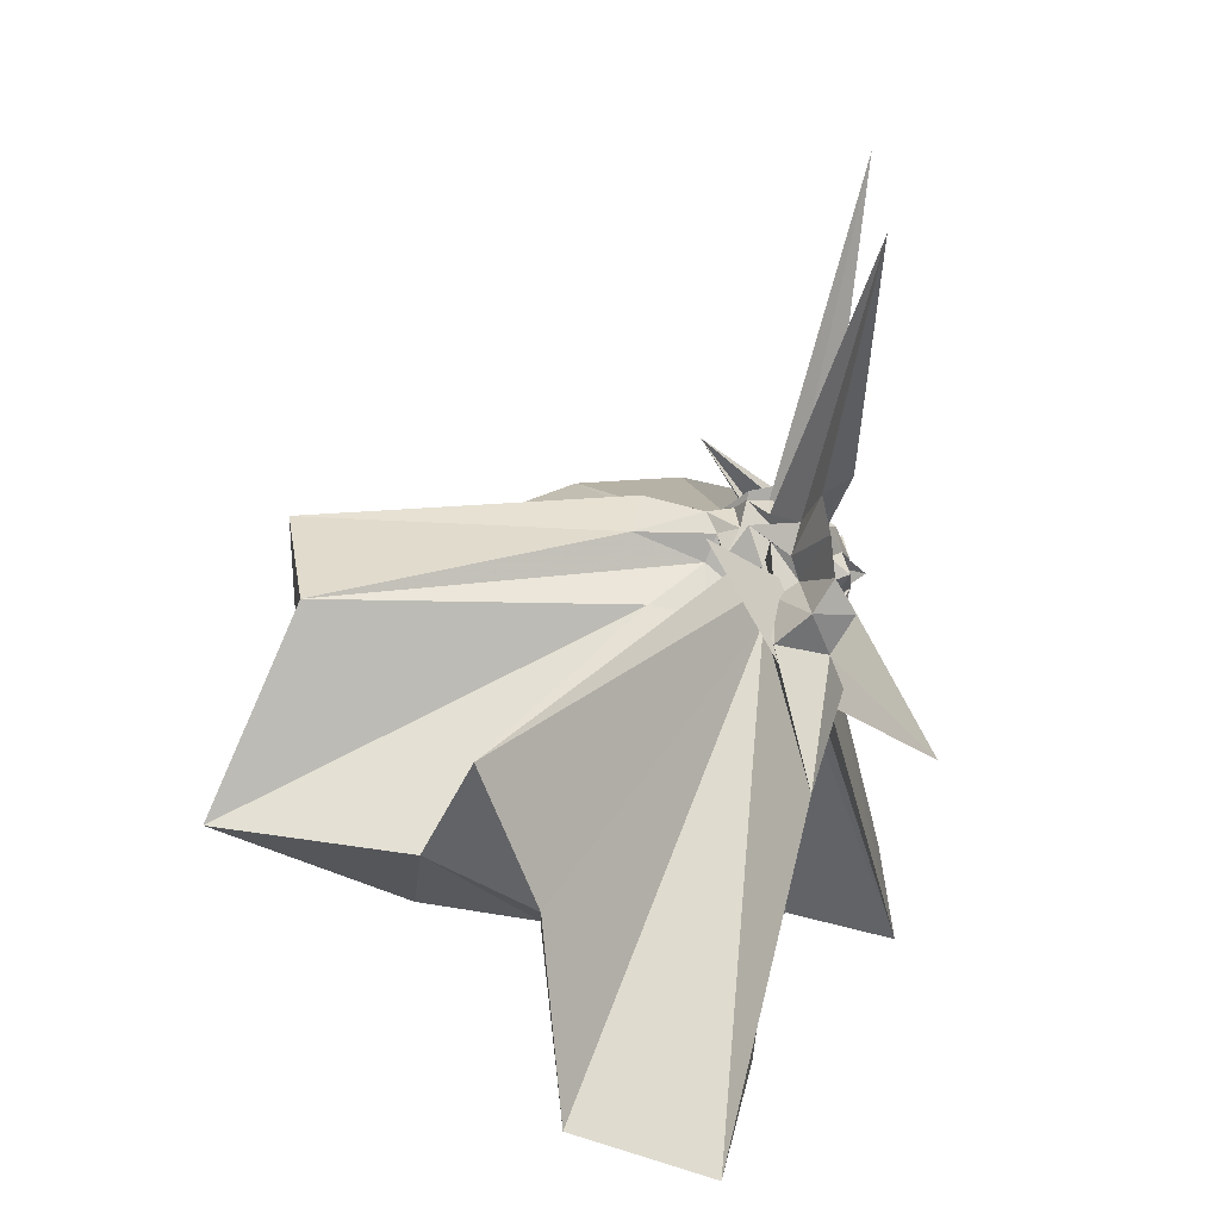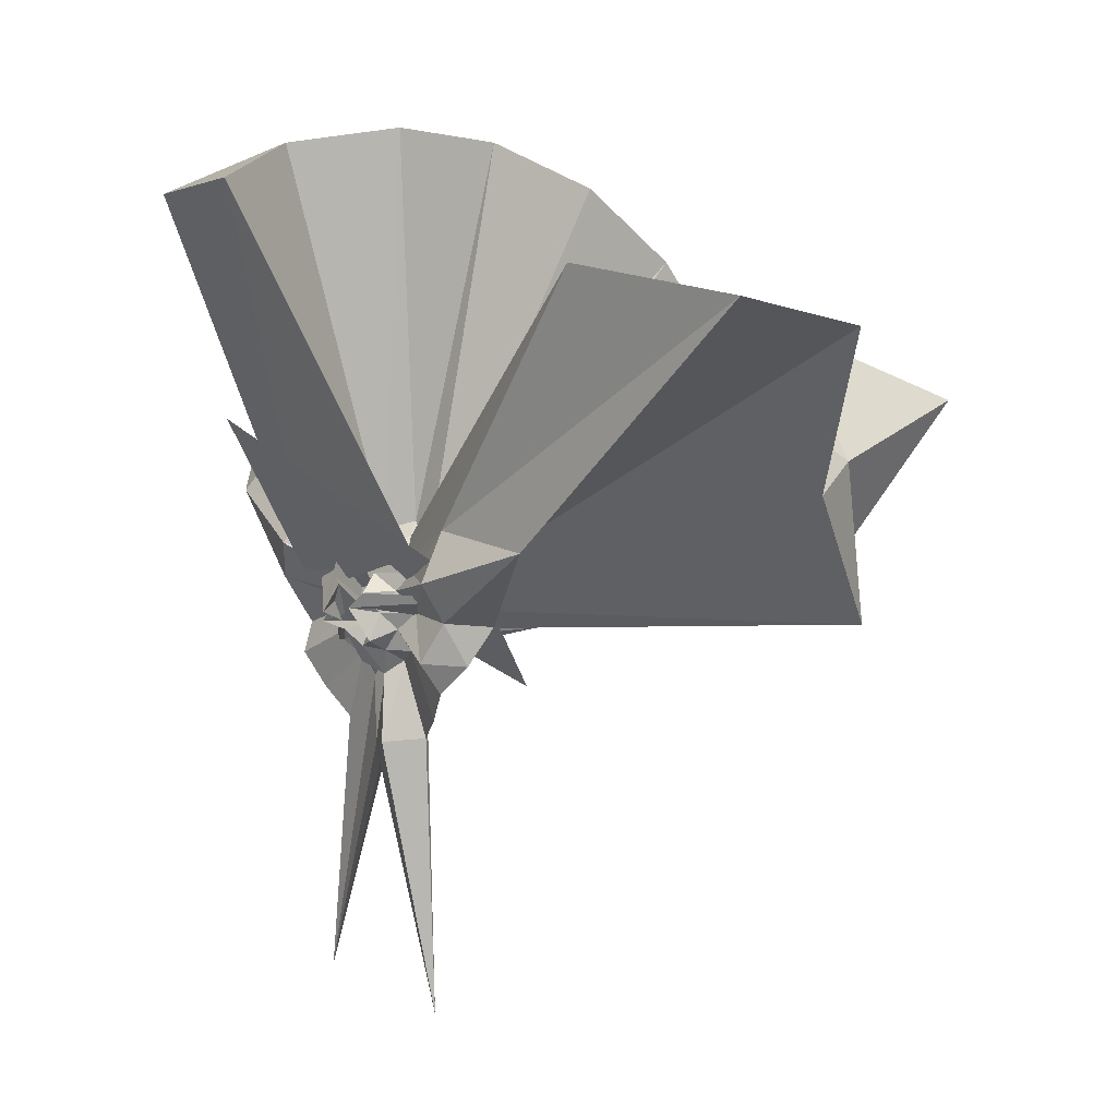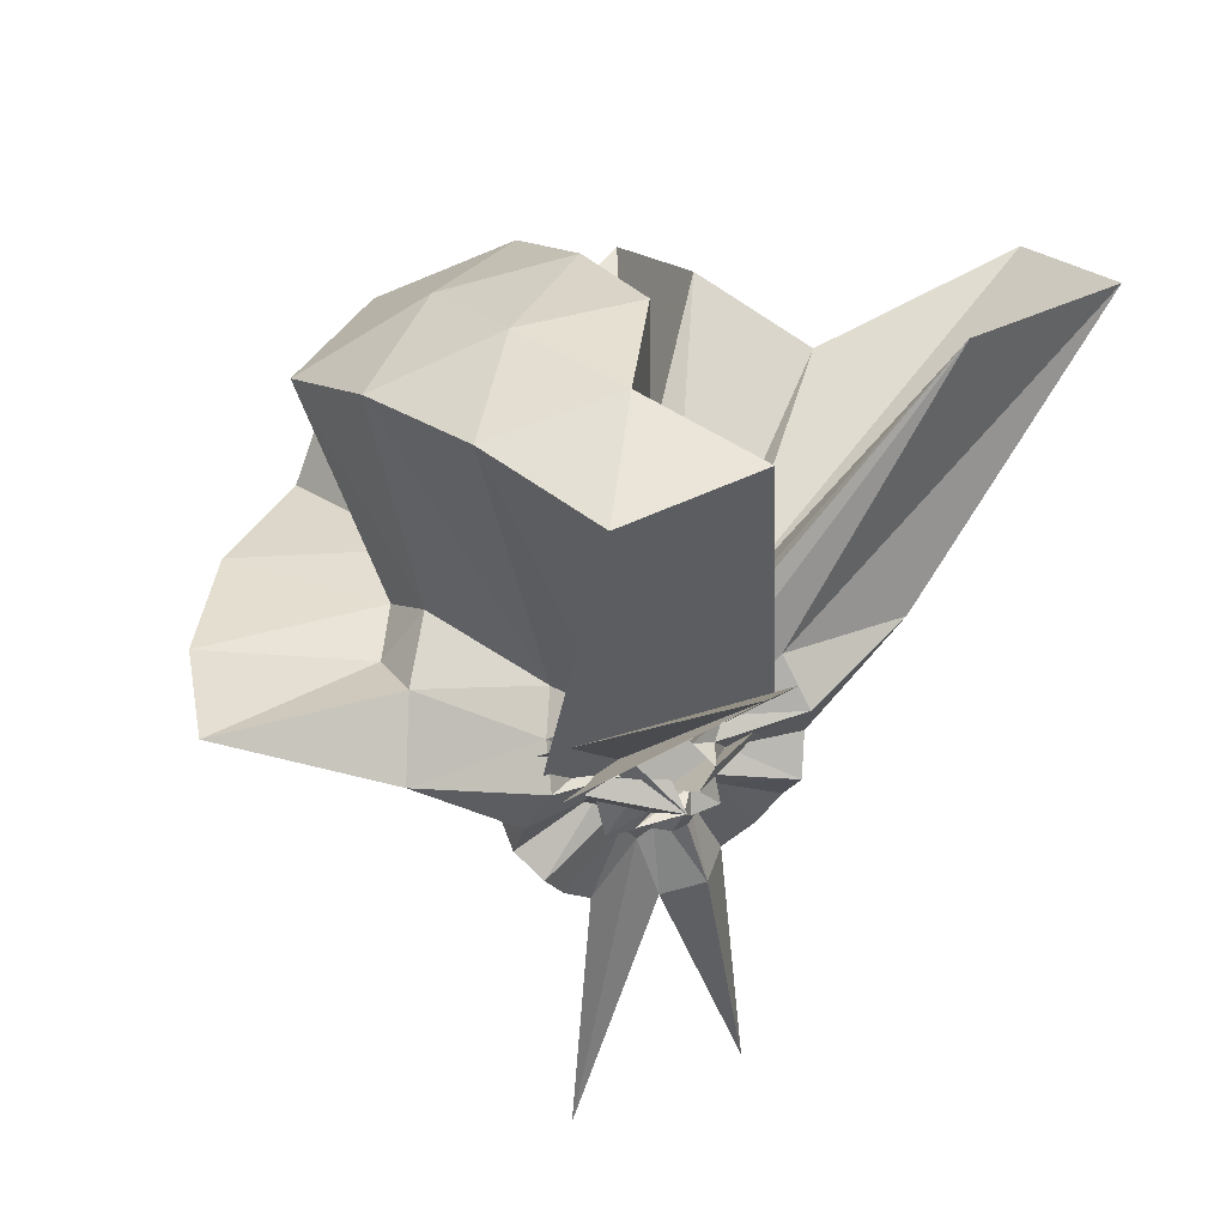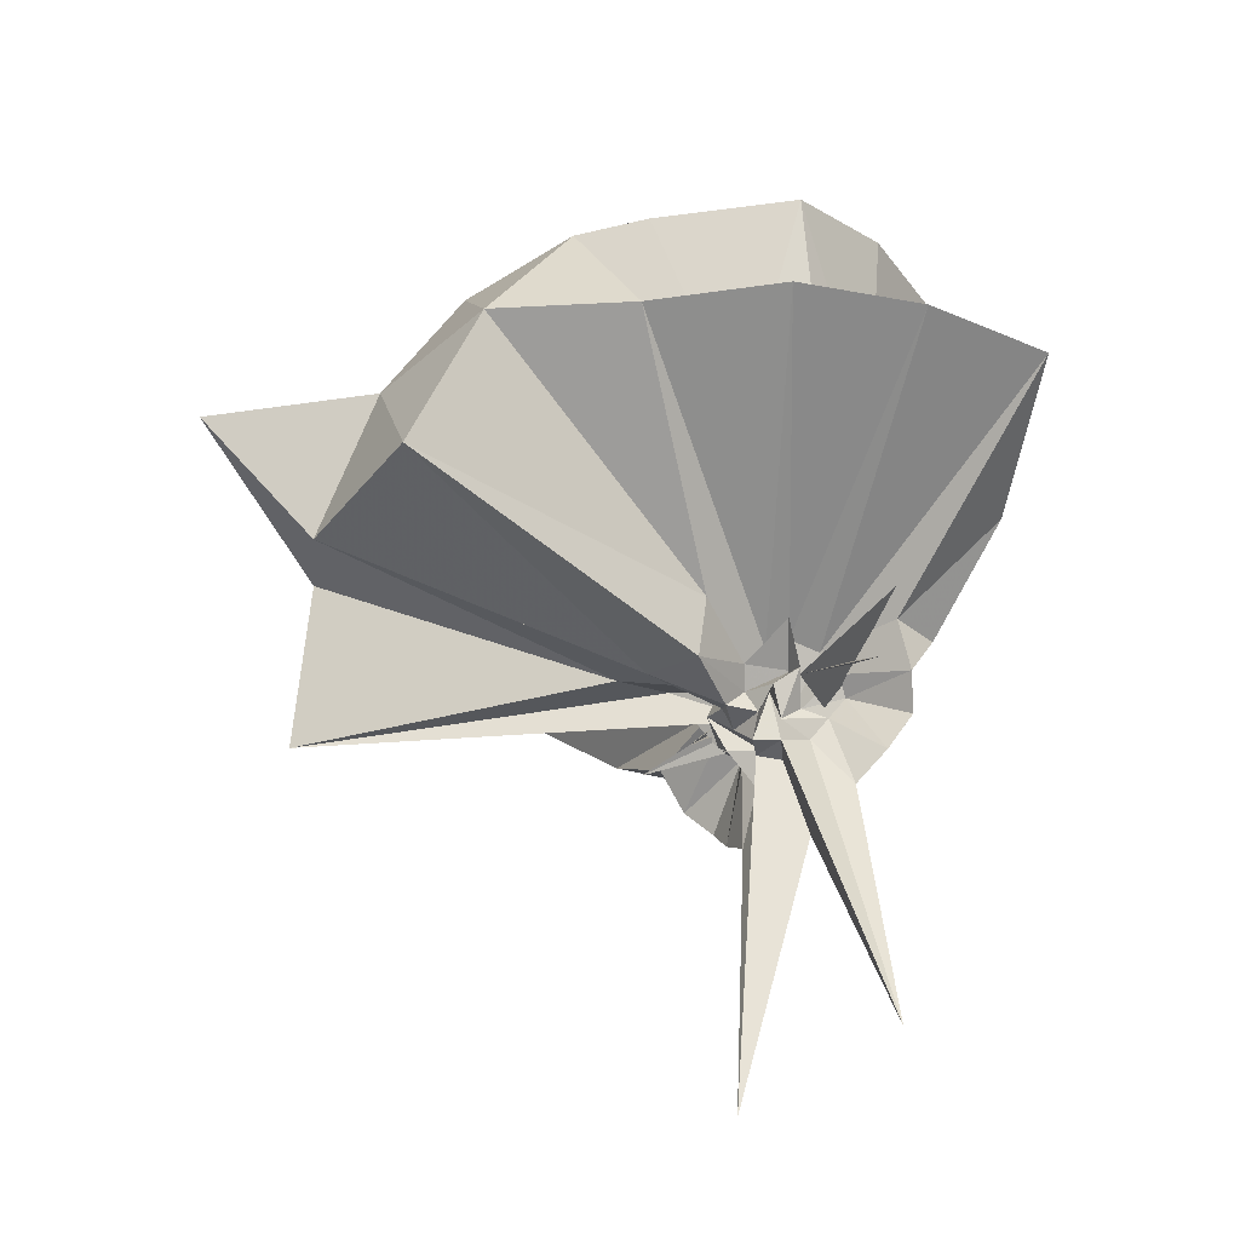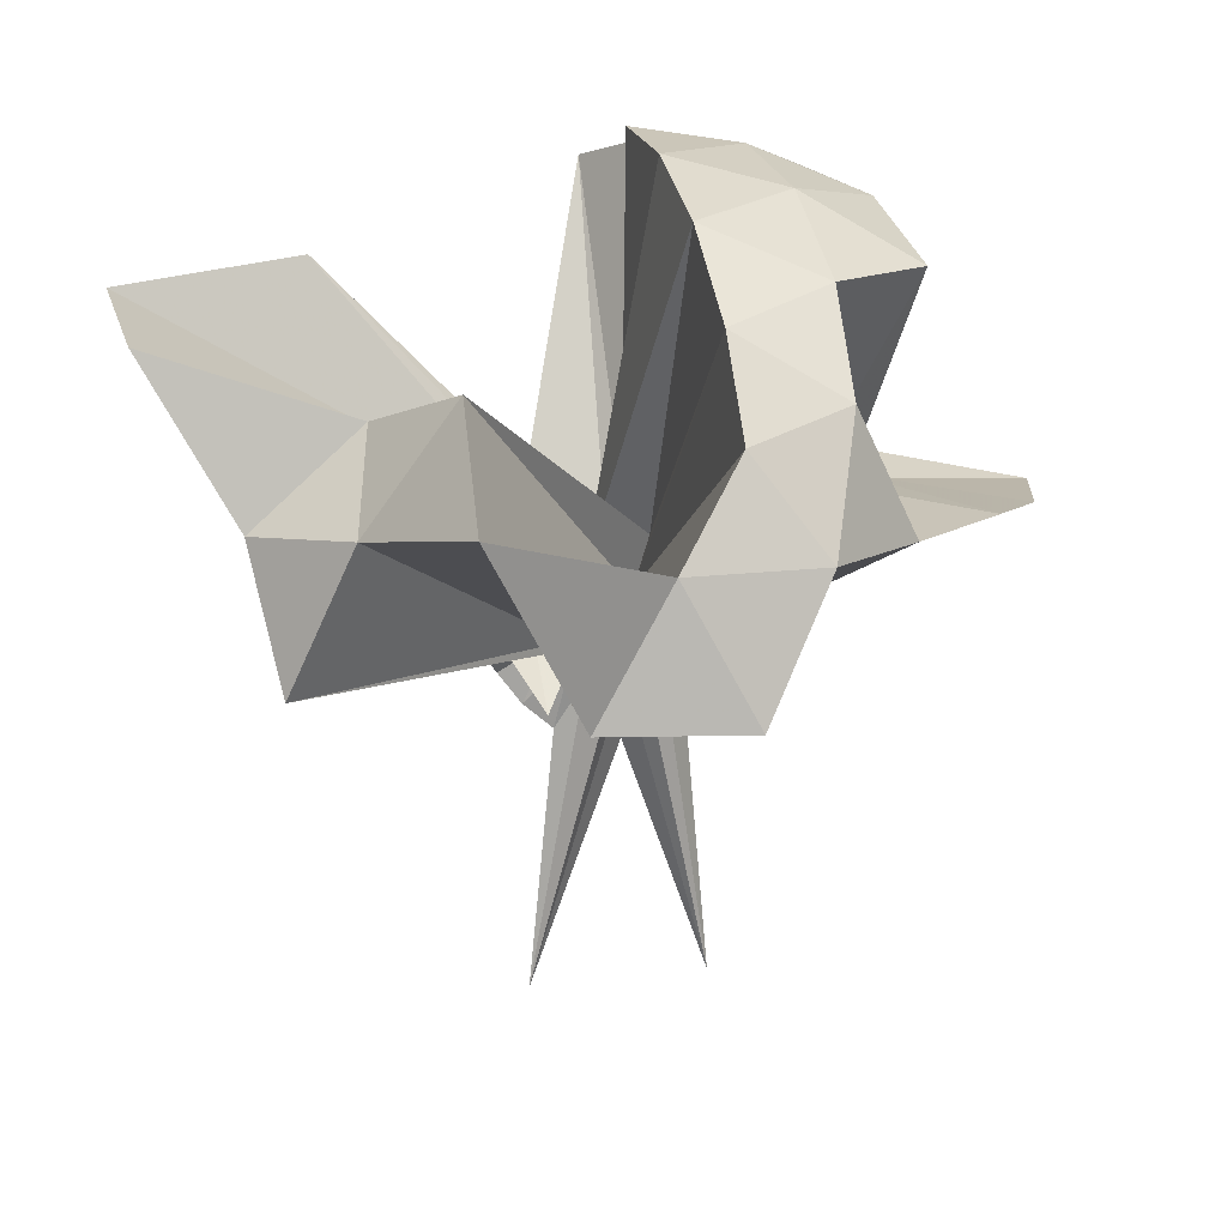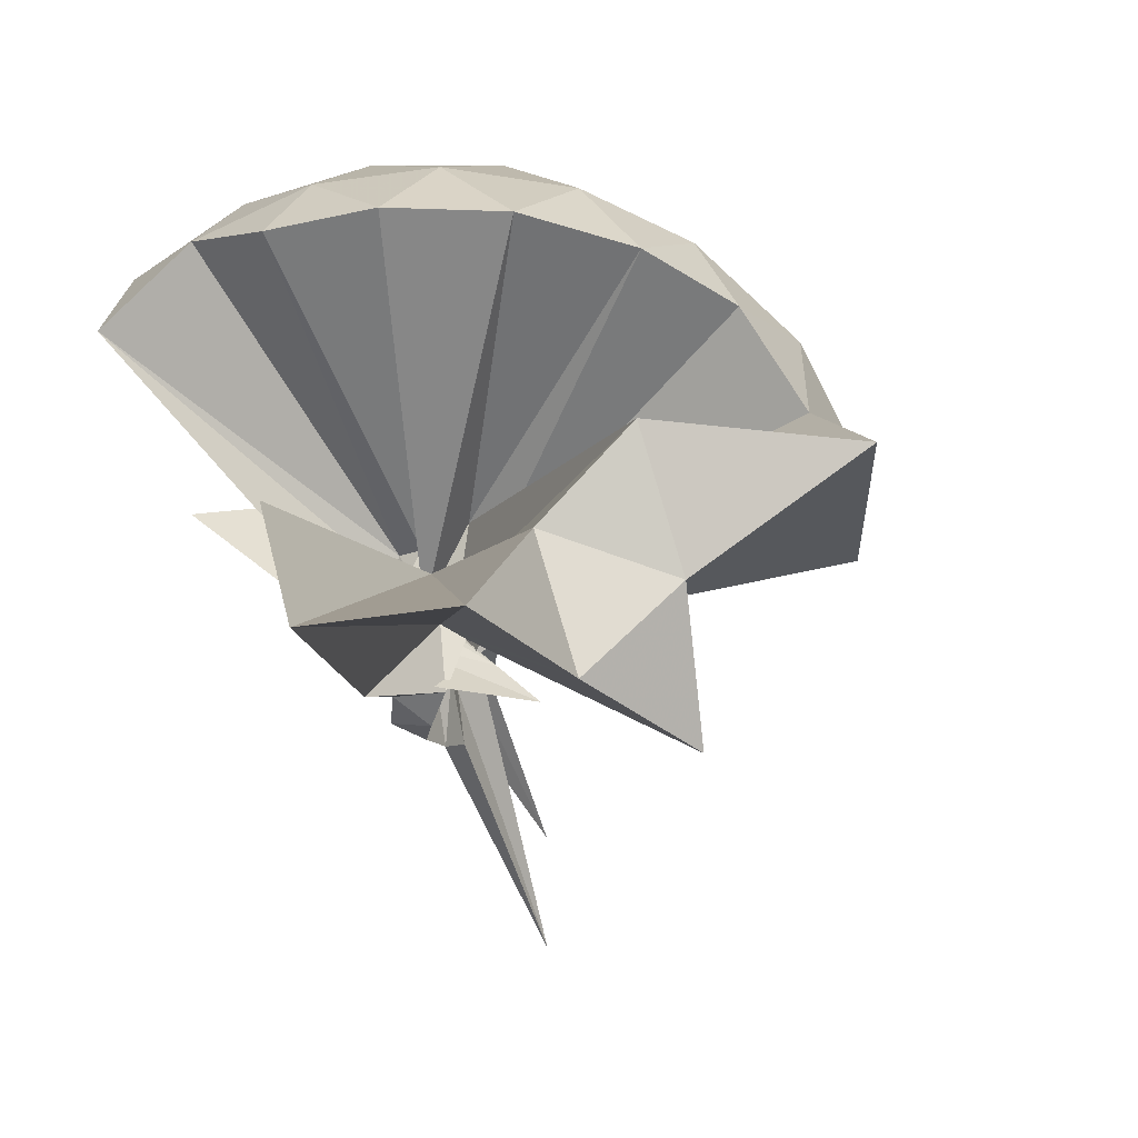
<metadata>
{"format":"obj","ext":"obj","renderer":"f3d","projection":"perspective","resolution":1024,"background":"white","views":[{"elev":-58.6,"azim":172.5,"up":"+Y"},{"elev":9.8,"azim":-36.6,"up":"+Z"},{"elev":37.0,"azim":-118.7,"up":"+Z"},{"elev":-42.7,"azim":135.2,"up":"+Z"},{"elev":14.1,"azim":75.9,"up":"+Z"},{"elev":-56.5,"azim":20.1,"up":"+Y"}]}
</metadata>
<code>
v -0.9158 -0.1023 1.12
v -0.9244 -0.1017 -0.03976
v -0.04488 -0.1015 0.6154
v -0.1153 0.1302 0.6748
v -0.5371 0.1732 0.448
v -0.6481 0.2967 0.4337
v -0.7559 0.3695 0.3983
v -0.9024 0.3804 0.4381
v -0.9942 0.1525 0.2994
v -0.9642 0.03483 0.1865
v -0.9993 0.0163 0.2389
v -0.7411 0.111 -0.06341
v -1.342 -0.09935 0.5376
v -0.7407 -0.311 -0.06396
v -1.019 -0.1441 0.1896
v -0.9819 -0.2325 0.1972
v -0.9894 -0.3556 0.3049
v -0.8799 -1.164 0.8306
v -0.5701 -1.151 0.7588
v -0.5009 -0.713 0.611
v -0.2541 -0.5776 0.6988
v -0.7875 -0.12 0.1803
v 0.03522 0.04915 0.4058
v -0.1564 0.2749 0.3984
v -0.3253 0.5036 0.4046
v -0.5289 0.6573 0.3787
v -0.7788 0.74 0.3751
v -0.9928 0.436 0.2964
v -1.052 0.1724 0.2152
v -1.006 0.004063 0.159
v -1.109 -0.08271 0.1062
v -0.8963 0.2713 0.1931
v -0.9424 -0.4484 0.1693
v -1.064 -0.1702 0.1553
v -1.003 -0.2032 0.1581
v -1.058 -0.382 0.2045
v -0.9927 -0.6352 0.2954
v -0.8951 -0.234 0.1592
v -0.4826 -0.9558 0.4046
v -0.2498 -0.7777 0.4349
v 0.1762 -0.6378 0.5214
v 0.03186 -0.2478 0.4027
v -0.6055 0.002767 0.1203
v -0.7947 -0.01955 0.1169
v -0.8248 0.01703 0.1396
v -0.88 0.04718 0.1207
v -0.9108 0.2226 0.1169
v -1.023 0.217 0.1305
v -0.992 0.05107 0.1203
v -1.022 -0.01226 0.1099
v -1.063 -0.07362 0.1609
v -0.9797 -0.1104 0.06
v -1.075 -0.1287 0.1183
v -1.034 -0.1858 0.1122
v -0.9784 -0.241 0.1134
v -1.015 -0.3981 0.1194
v -0.8984 -0.4119 0.1009
v -0.8542 -0.24 0.1058
v -0.3249 -0.908 0.1175
v -0.6519 -0.2898 0.1157
v 0.03645 -0.4098 0.119
v 0.0882 -0.0983 0.116
v -0.7626 -0.04817 0.07745
v -0.7743 0.06313 0.1359
v -0.9046 -0.06755 0.0273
v -0.9116 0.06417 0.07227
v -0.9597 0.2089 0.02249
v -0.9579 0.01958 0.09528
v -0.9995 0.03244 0.01621
v -1.041 -0.0607 0.09081
v -1.058 0.0003249 0.06758
v -1.019 -0.1426 0.08719
v -1.059 -0.186 0.05321
v -1 -0.2043 0.07489
v -1.055 -0.3706 0.03554
v -0.9623 -0.4084 0.02373
v -0.9036 -0.2683 0.07877
v -0.8797 -0.1243 0.04892
v -0.7724 -0.2647 0.1432
v -0.7658 -0.1526 0.08281
v -0.6059 -0.1617 0.02515
v -0.6253 -0.04032 0.005837
v -0.8523 -0.006145 0.08861
v -0.8279 0.03934 0.05568
v -0.8812 -0.01041 0.01045
v -0.947 0.05022 0.04082
v -1.006 0.1671 -0.03442
v -0.9793 -0.008071 0.05484
v -1.021 -0.02438 0.02597
v -1.011 -0.074 0.05165
v -1.067 -0.09998 0.06697
v -1.042 -0.1314 0.03347
v -1.011 -0.173 0.02641
v -0.9811 -0.2258 0.02971
v -1 -0.3639 -0.03768
v -0.9511 -0.2363 0.05413
v -0.8857 -0.1841 -0.001773
v -0.8751 -0.2274 0.03724
v -0.8216 -0.171 0.1162
v -0.7824 -0.1295 0.02496
v -0.7565 -0.09463 -0.003612
v -0.7951 -0.07918 0.04412
v -0.194 -0.09845 0.8124
v -0.3081 0.1499 0.8738
v -0.4885 0.3991 0.873
v -0.7885 0.2912 0.5105
v -0.9264 0.1082 0.3609
v -0.942 -0.02401 0.2434
v -1.003 -0.05799 0.2045
v -0.9721 0.1752 0.1002
v -1.031 -0.315 0.2502
v -0.8147 -0.2486 0.02116
v -0.9594 -0.1793 0.2217
v -0.9631 -0.7522 0.8732
v -0.8404 -0.318 0.3404
v -0.8338 -0.1947 0.2053
v -0.7781 -0.08604 0.298
v -0.4123 -0.1001 0.9828
v -0.57 0.1495 1.023
v -0.7582 0.3757 0.9834
v -1.043 0.3027 1.023
v -1.316 0.1956 0.982
v -1.337 -0.1014 1.025
v -0.9826 -0.1275 0.2413
v -0.932 -0.1546 0.2612
v -0.8834 -0.1706 0.2375
v -0.9243 -0.1951 0.1854
v -0.671 -0.09749 1.086
v -0.8378 0.1294 1.087
v -1.108 0.04016 1.089
v -0.9556 -0.08669 0.2703
v -0.8942 -0.1177 0.2862
v -0.8035 -0.01077 0.02865
v -0.8432 -0.02905 -0.02653
v -0.9339 0.01432 0.003378
v -0.9843 0.1152 -0.1052
v -0.9682 -0.01909 -0.005764
v -0.987 -0.07524 -0.01736
v -1.025 -0.09994 -0.006883
v -0.9994 -0.1486 -0.02989
v -0.9635 -0.1723 -0.002026
v -0.9834 -0.3132 -0.1052
v -0.9286 -0.2153 0.009152
v -0.8379 -0.171 -0.02589
v -0.7996 -0.1851 0.0463
v -0.8257 -0.1395 0.0008847
v -0.8163 -0.06414 -0.0031
v -0.8447 -0.05814 0.06088
v -0.9125 -0.01817 -0.04495
v -0.9648 0.04612 -0.1638
v -0.9627 -0.05611 -0.05446
v -0.9543 -0.09466 0.009474
v -1.028 -0.18 -0.1698
v -0.9612 -0.2493 -0.1582
v -0.9387 -0.1858 -0.05422
v -0.9137 -0.1469 0.005388
v -0.8345 -0.09805 -0.04324
v -0.884 -0.06791 -0.03292
v -0.9822 0.1026 -0.7458
v -0.9874 -0.09396 -0.1977
v -0.9795 -0.3028 -0.7503
v -0.8813 -0.1331 -0.03523
f 3 23 4
f 4 23 24
f 4 24 5
f 5 24 25
f 5 25 6
f 6 25 26
f 6 26 7
f 7 26 27
f 7 27 8
f 8 27 28
f 8 28 9
f 9 28 29
f 9 29 10
f 10 29 30
f 10 30 11
f 11 30 31
f 11 31 12
f 12 31 32
f 12 32 13
f 13 32 33
f 13 33 14
f 14 33 34
f 14 34 15
f 15 34 35
f 15 35 16
f 16 35 36
f 16 36 17
f 17 36 37
f 17 37 18
f 18 37 38
f 18 38 19
f 19 38 39
f 19 39 20
f 20 39 40
f 20 40 21
f 21 40 41
f 21 41 22
f 22 41 42
f 22 42 3
f 3 42 23
f 23 43 24
f 24 43 44
f 24 44 25
f 25 44 45
f 25 45 26
f 26 45 46
f 26 46 27
f 27 46 47
f 27 47 28
f 28 47 48
f 28 48 29
f 29 48 49
f 29 49 30
f 30 49 50
f 30 50 31
f 31 50 51
f 31 51 32
f 32 51 52
f 32 52 33
f 33 52 53
f 33 53 34
f 34 53 54
f 34 54 35
f 35 54 55
f 35 55 36
f 36 55 56
f 36 56 37
f 37 56 57
f 37 57 38
f 38 57 58
f 38 58 39
f 39 58 59
f 39 59 40
f 40 59 60
f 40 60 41
f 41 60 61
f 41 61 42
f 42 61 62
f 42 62 23
f 23 62 43
f 43 63 44
f 44 63 64
f 44 64 45
f 45 64 65
f 45 65 46
f 46 65 66
f 46 66 47
f 47 66 67
f 47 67 48
f 48 67 68
f 48 68 49
f 49 68 69
f 49 69 50
f 50 69 70
f 50 70 51
f 51 70 71
f 51 71 52
f 52 71 72
f 52 72 53
f 53 72 73
f 53 73 54
f 54 73 74
f 54 74 55
f 55 74 75
f 55 75 56
f 56 75 76
f 56 76 57
f 57 76 77
f 57 77 58
f 58 77 78
f 58 78 59
f 59 78 79
f 59 79 60
f 60 79 80
f 60 80 61
f 61 80 81
f 61 81 62
f 62 81 82
f 62 82 43
f 43 82 63
f 63 83 64
f 64 83 84
f 64 84 65
f 65 84 85
f 65 85 66
f 66 85 86
f 66 86 67
f 67 86 87
f 67 87 68
f 68 87 88
f 68 88 69
f 69 88 89
f 69 89 70
f 70 89 90
f 70 90 71
f 71 90 91
f 71 91 72
f 72 91 92
f 72 92 73
f 73 92 93
f 73 93 74
f 74 93 94
f 74 94 75
f 75 94 95
f 75 95 76
f 76 95 96
f 76 96 77
f 77 96 97
f 77 97 78
f 78 97 98
f 78 98 79
f 79 98 99
f 79 99 80
f 80 99 100
f 80 100 81
f 81 100 101
f 81 101 82
f 82 101 102
f 82 102 63
f 63 102 83
f 103 104 118
f 104 119 118
f 104 105 119
f 105 120 119
f 105 106 120
f 106 107 120
f 107 121 120
f 107 108 121
f 108 122 121
f 108 109 122
f 109 110 122
f 110 123 122
f 110 111 123
f 111 124 123
f 111 112 124
f 112 113 124
f 113 125 124
f 113 114 125
f 114 126 125
f 114 115 126
f 115 116 126
f 116 127 126
f 116 117 127
f 117 118 127
f 117 103 118
f 118 119 128
f 119 129 128
f 119 120 129
f 120 121 129
f 121 130 129
f 121 122 130
f 122 123 130
f 123 131 130
f 123 124 131
f 124 125 131
f 125 132 131
f 125 126 132
f 126 127 132
f 127 128 132
f 127 118 128
f 133 148 134
f 134 148 149
f 134 149 135
f 135 149 150
f 135 150 136
f 136 150 137
f 137 150 151
f 137 151 138
f 138 151 152
f 138 152 139
f 139 152 140
f 140 152 153
f 140 153 141
f 141 153 154
f 141 154 142
f 142 154 143
f 143 154 155
f 143 155 144
f 144 155 156
f 144 156 145
f 145 156 146
f 146 156 157
f 146 157 147
f 147 157 148
f 147 148 133
f 148 158 149
f 149 158 159
f 149 159 150
f 150 159 151
f 151 159 160
f 151 160 152
f 152 160 153
f 153 160 161
f 153 161 154
f 154 161 155
f 155 161 162
f 155 162 156
f 156 162 157
f 157 162 158
f 157 158 148
f 3 4 103
f 103 4 104
f 4 5 104
f 104 5 105
f 5 6 105
f 105 6 106
f 6 7 106
f 7 8 106
f 106 8 107
f 8 9 107
f 107 9 108
f 9 10 108
f 108 10 109
f 10 11 109
f 11 12 109
f 109 12 110
f 12 13 110
f 110 13 111
f 13 14 111
f 111 14 112
f 14 15 112
f 15 16 112
f 112 16 113
f 16 17 113
f 113 17 114
f 17 18 114
f 114 18 115
f 18 19 115
f 19 20 115
f 115 20 116
f 20 21 116
f 116 21 117
f 21 22 117
f 117 22 103
f 22 3 103
f 83 133 84
f 84 133 134
f 84 134 85
f 85 134 135
f 85 135 86
f 86 135 136
f 86 136 87
f 87 136 88
f 88 136 137
f 88 137 89
f 89 137 138
f 89 138 90
f 90 138 139
f 90 139 91
f 91 139 92
f 92 139 140
f 92 140 93
f 93 140 141
f 93 141 94
f 94 141 142
f 94 142 95
f 95 142 96
f 96 142 143
f 96 143 97
f 97 143 144
f 97 144 98
f 98 144 145
f 98 145 99
f 99 145 100
f 100 145 146
f 100 146 101
f 101 146 147
f 101 147 102
f 102 147 133
f 102 133 83
f 128 129 1
f 129 130 1
f 130 131 1
f 131 132 1
f 132 128 1
f 159 158 2
f 160 159 2
f 161 160 2
f 162 161 2
f 158 162 2

</code>
